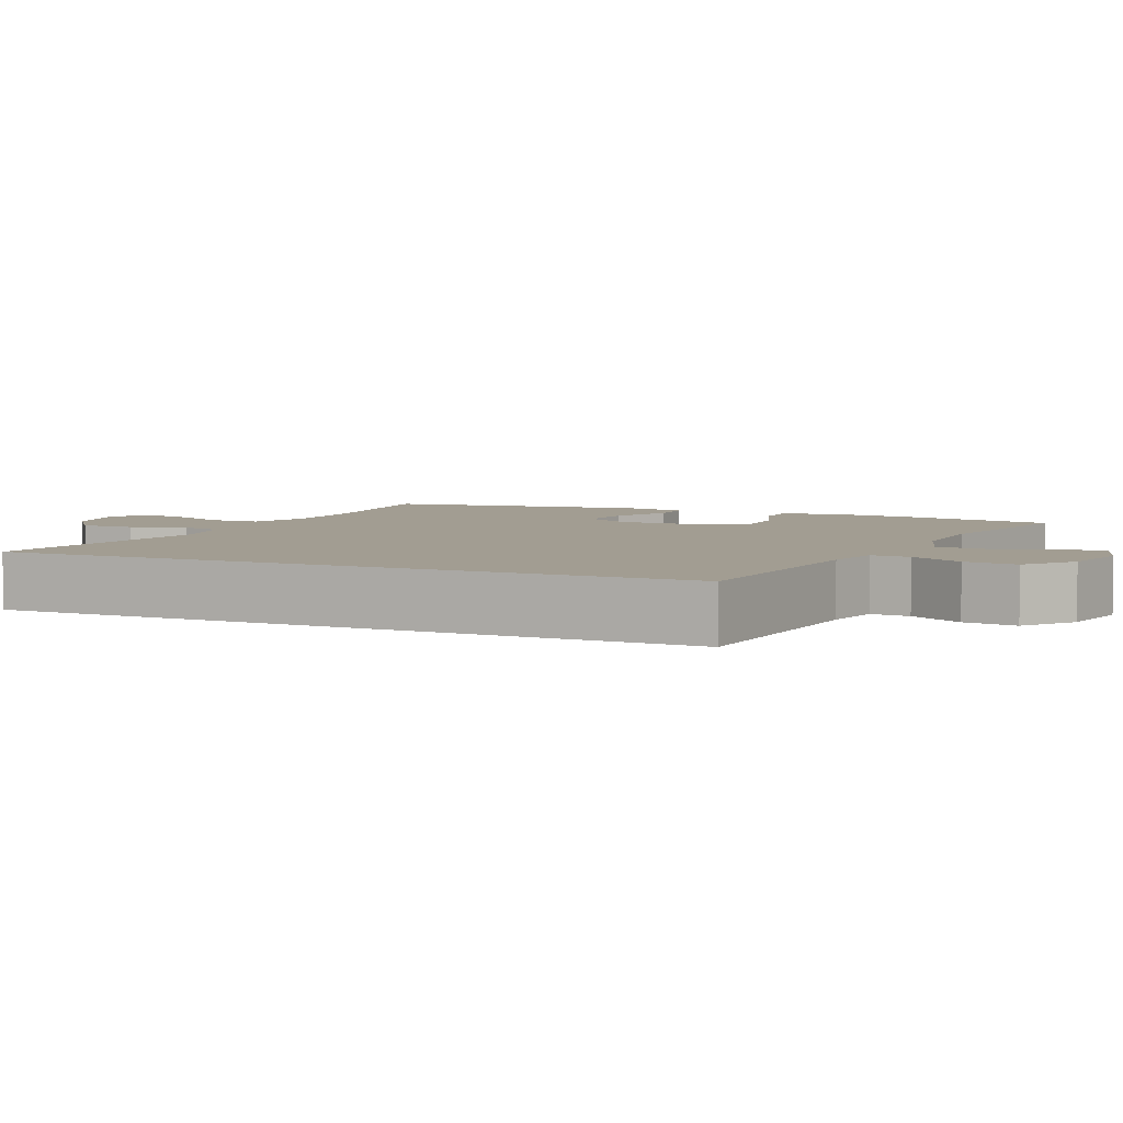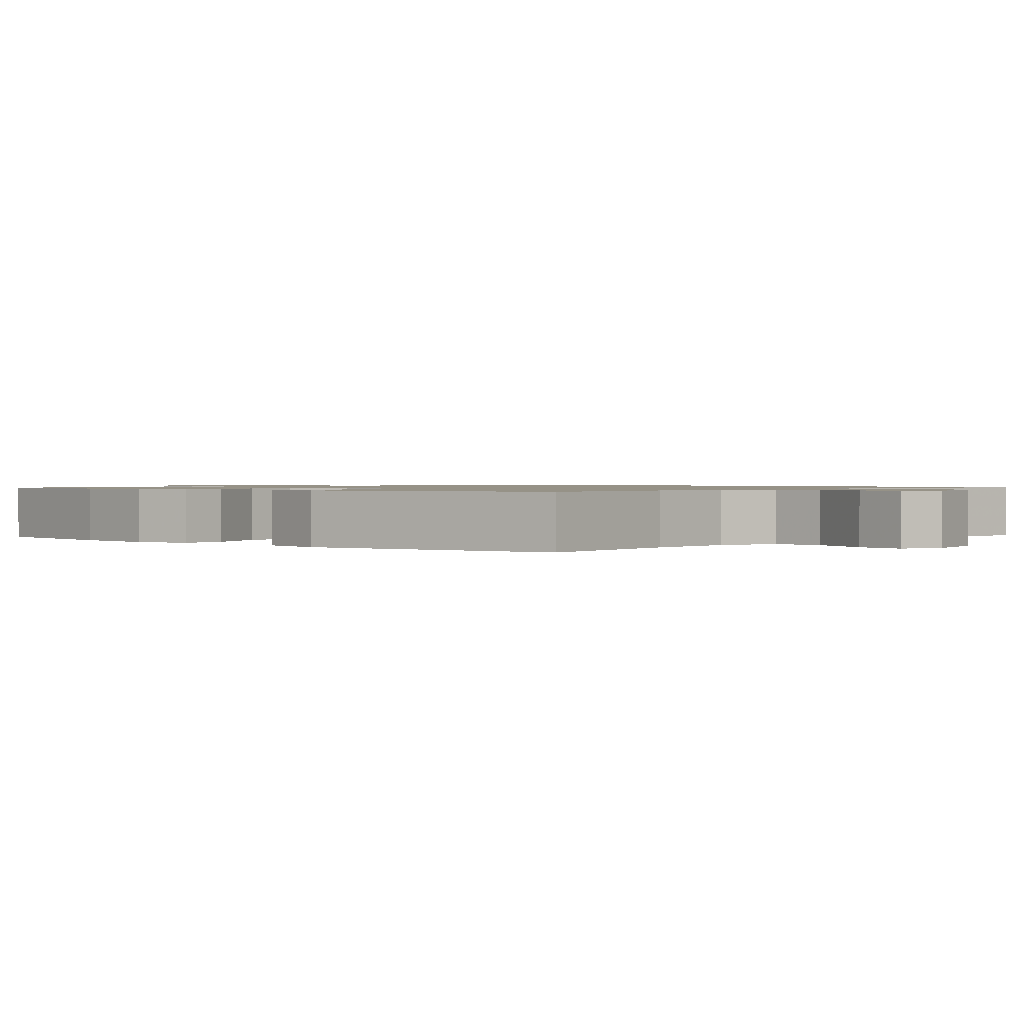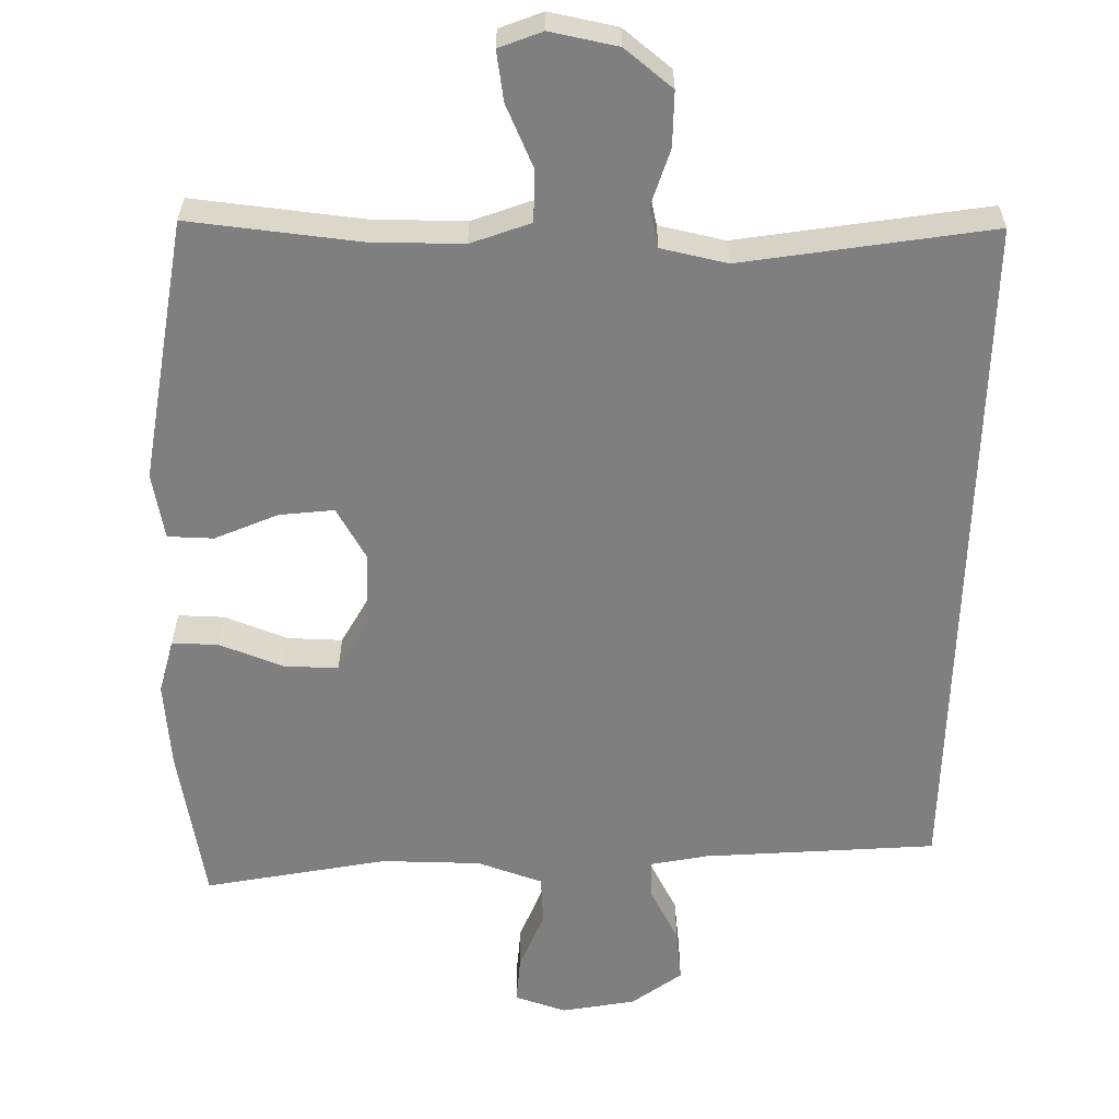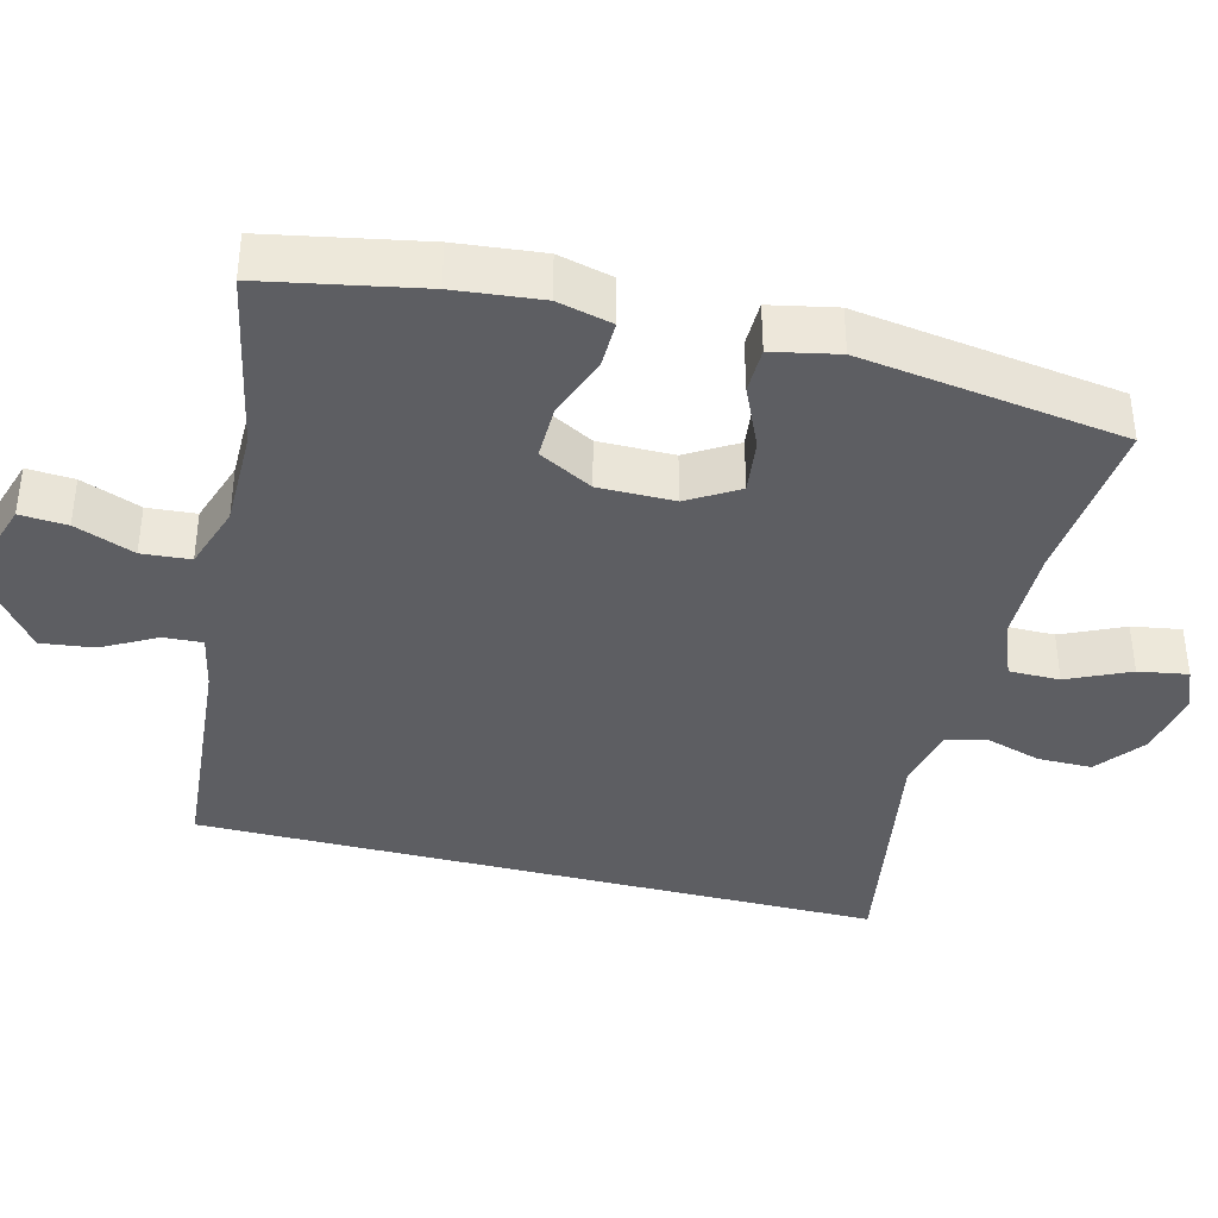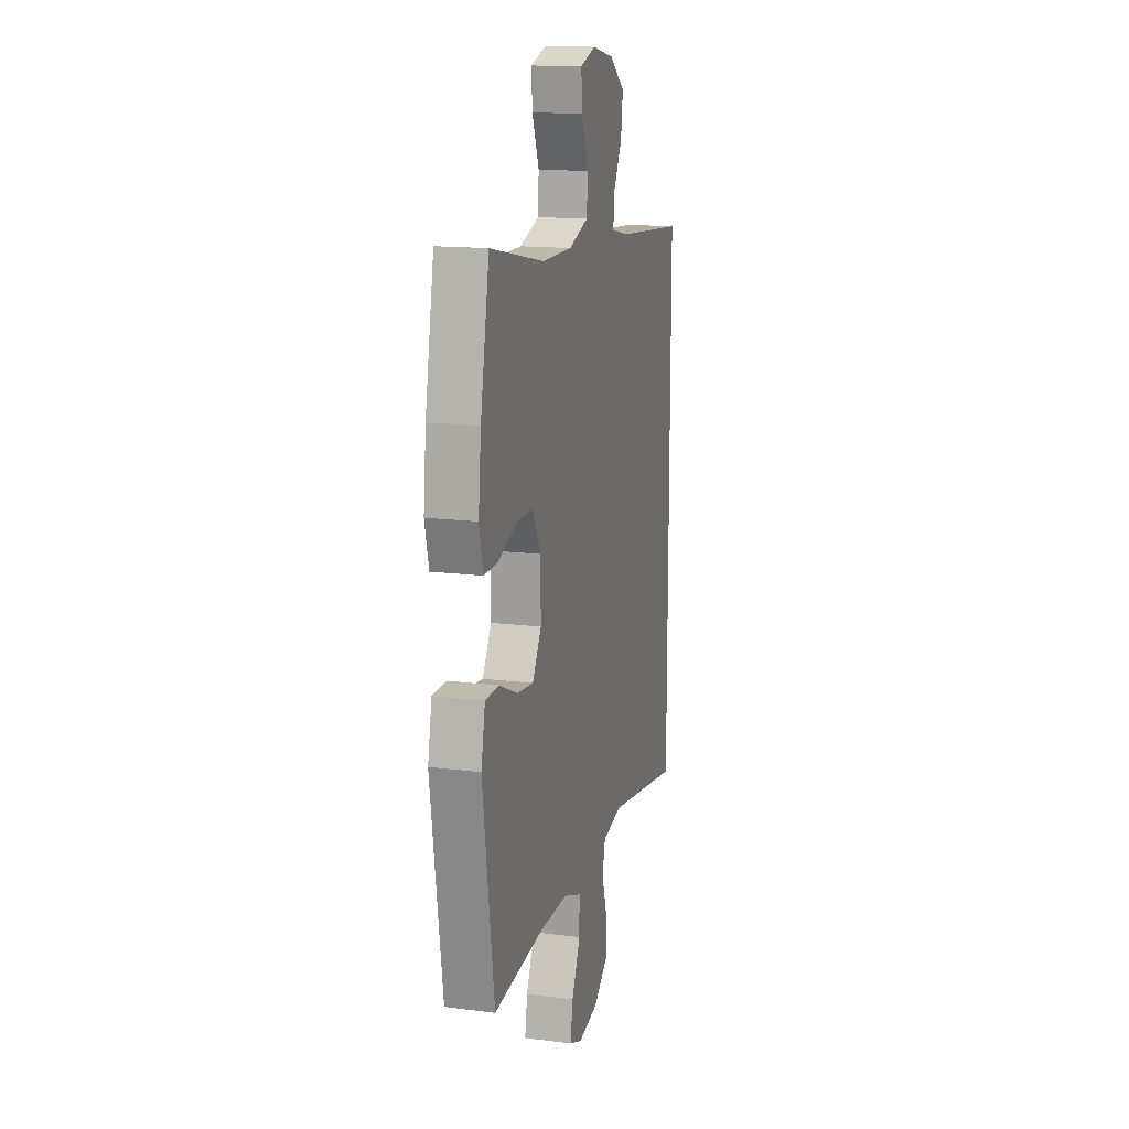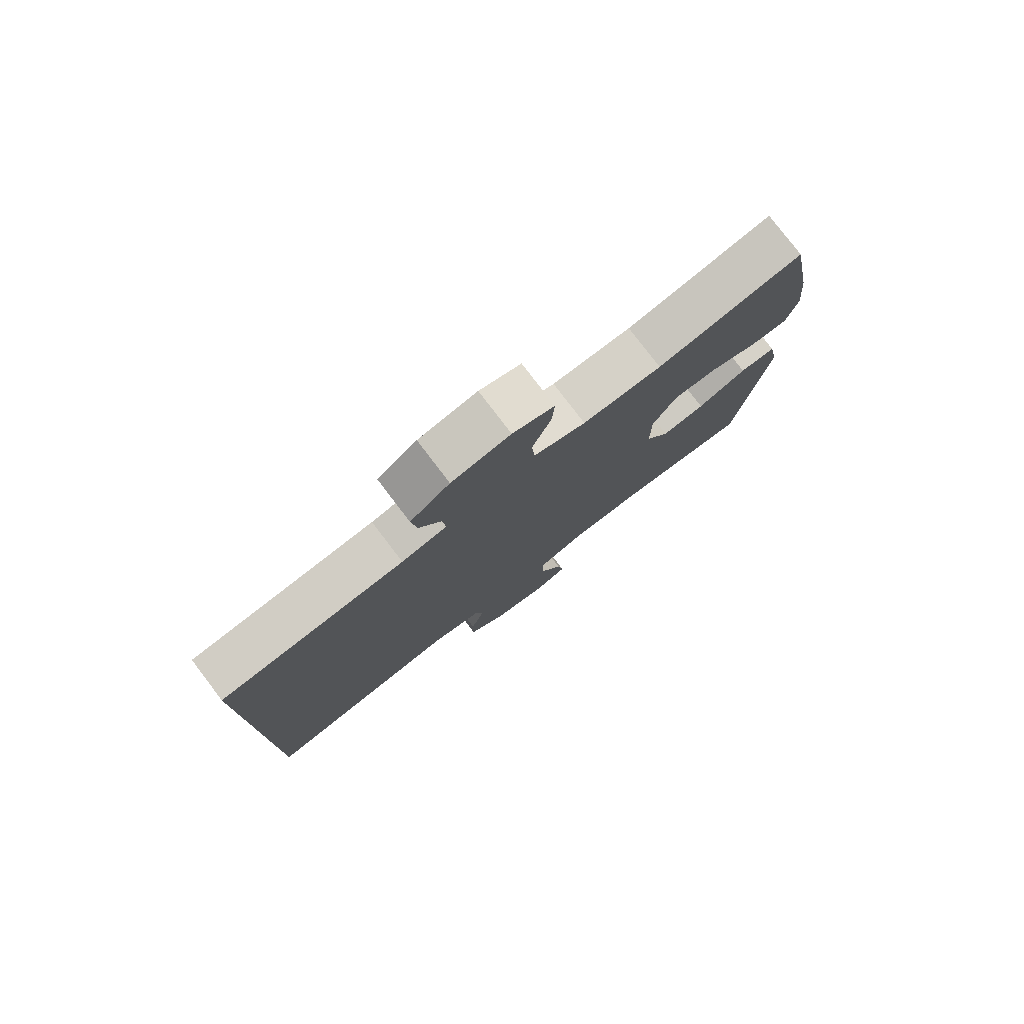
<metadata>
{"format":"obj","ext":"obj","renderer":"f3d","projection":"perspective","resolution":1024,"background":"white","views":[{"elev":4.9,"azim":-65.4,"up":"+Y"},{"elev":1.0,"azim":131.1,"up":"+Y"},{"elev":-59.7,"azim":178.4,"up":"+Y"},{"elev":-38.8,"azim":75.7,"up":"+Y"},{"elev":15.2,"azim":105.2,"up":"+Z"},{"elev":78.8,"azim":-37.3,"up":"+Z"}]}
</metadata>
<code>
v -0.5 0.07 0.404
v -0.19 0.07 0.43
v -0.114 0.07 0.446
v -0.117 0.07 0.498
v -0.156 0.07 0.57
v -0.165 0.07 0.641
v -0.099 0.07 0.691
v -0.001 0.07 0.71
v 0.068 0.07 0.688
v 0.064 0.07 0.625
v 0.033 0.07 0.545
v 0.038 0.07 0.48
v 0.125 0.07 0.451
v 0.257 0.07 0.451
v 0.5 0.07 0.5
v 0.54 0.07 0.291
v 0.552 0.07 0.175
v 0.534 0.07 0.102
v 0.472 0.07 0.103
v 0.388 0.07 0.134
v 0.315 0.07 0.135
v 0.276 0.07 0.063
v 0.276 0.07 -0.038
v 0.316 0.07 -0.105
v 0.389 0.07 -0.096
v 0.472 0.07 -0.059
v 0.533 0.07 -0.06
v 0.551 0.07 -0.148
v 0.5 0.07 -0.5
v 0.275 0.07 -0.478
v 0.15 0.07 -0.479
v 0.071 0.07 -0.509
v 0.071 0.07 -0.577
v 0.109 0.07 -0.66
v 0.12 0.07 -0.726
v 0.063 0.07 -0.749
v -0.027 0.07 -0.732
v -0.091 0.07 -0.682
v -0.091 0.07 -0.609
v -0.068 0.07 -0.534
v -0.081 0.07 -0.48
v -0.169 0.07 -0.462
v -0.5 0.07 -0.518
v -0.5 0 0.404
v -0.19 0 0.43
v -0.114 0 0.446
v -0.117 0 0.498
v -0.156 0 0.57
v -0.165 0 0.641
v -0.099 0 0.691
v -0.001 0 0.71
v 0.068 0 0.688
v 0.064 0 0.625
v 0.033 0 0.545
v 0.038 0 0.48
v 0.125 0 0.451
v 0.257 0 0.451
v 0.5 0 0.5
v 0.54 0 0.291
v 0.552 0 0.175
v 0.534 0 0.102
v 0.472 0 0.103
v 0.388 0 0.134
v 0.315 0 0.135
v 0.276 0 0.063
v 0.276 0 -0.038
v 0.316 0 -0.105
v 0.389 0 -0.096
v 0.472 0 -0.059
v 0.533 0 -0.06
v 0.551 0 -0.148
v 0.5 0 -0.5
v 0.275 0 -0.478
v 0.15 0 -0.479
v 0.071 0 -0.509
v 0.071 0 -0.577
v 0.109 0 -0.66
v 0.12 0 -0.726
v 0.063 0 -0.749
v -0.027 0 -0.732
v -0.091 0 -0.682
v -0.091 0 -0.609
v -0.068 0 -0.534
v -0.081 0 -0.48
v -0.169 0 -0.462
v -0.5 0 -0.518
f 42 43 1 2
f 41 42 2 3
f 40 41 3
f 37 38 39 40
f 37 40 3
f 36 37 3 4
f 33 34 35 36
f 32 33 36 4
f 31 32 4
f 30 31 4
f 29 30 4
f 25 26 27 28
f 24 25 28 29
f 23 24 29 4
f 17 18 19 20
f 17 20 21
f 14 15 16 17
f 13 14 17 21
f 12 13 21 22
f 8 9 10 11
f 8 11 12
f 7 8 12
f 7 12 22 23
f 6 7 23
f 4 5 6 23
f 45 44 86 85
f 46 45 85 84
f 46 84 83
f 83 82 81 80
f 46 83 80
f 47 46 80 79
f 79 78 77 76
f 47 79 76 75
f 47 75 74
f 47 74 73
f 47 73 72
f 71 70 69 68
f 72 71 68 67
f 47 72 67 66
f 63 62 61 60
f 64 63 60
f 60 59 58 57
f 64 60 57 56
f 65 64 56 55
f 54 53 52 51
f 55 54 51
f 55 51 50
f 66 65 55 50
f 66 50 49
f 66 49 48 47
f 1 44 45 2
f 2 45 46 3
f 3 46 47 4
f 4 47 48 5
f 5 48 49 6
f 6 49 50 7
f 7 50 51 8
f 8 51 52 9
f 9 52 53 10
f 10 53 54 11
f 11 54 55 12
f 12 55 56 13
f 13 56 57 14
f 14 57 58 15
f 15 58 59 16
f 16 59 60 17
f 17 60 61 18
f 18 61 62 19
f 19 62 63 20
f 20 63 64 21
f 21 64 65 22
f 22 65 66 23
f 23 66 67 24
f 24 67 68 25
f 25 68 69 26
f 26 69 70 27
f 27 70 71 28
f 28 71 72 29
f 29 72 73 30
f 30 73 74 31
f 31 74 75 32
f 32 75 76 33
f 33 76 77 34
f 34 77 78 35
f 35 78 79 36
f 36 79 80 37
f 37 80 81 38
f 38 81 82 39
f 39 82 83 40
f 40 83 84 41
f 41 84 85 42
f 42 85 86 43
f 43 86 44 1

</code>
